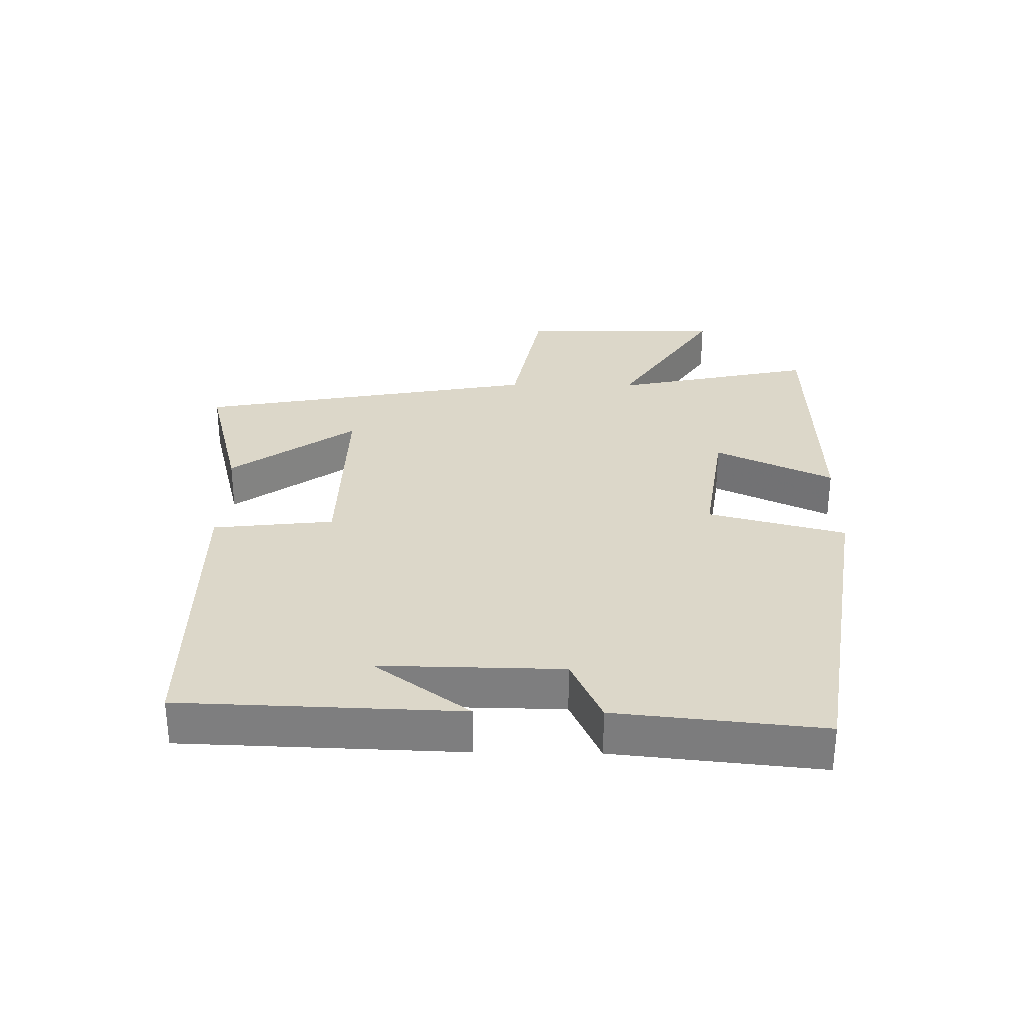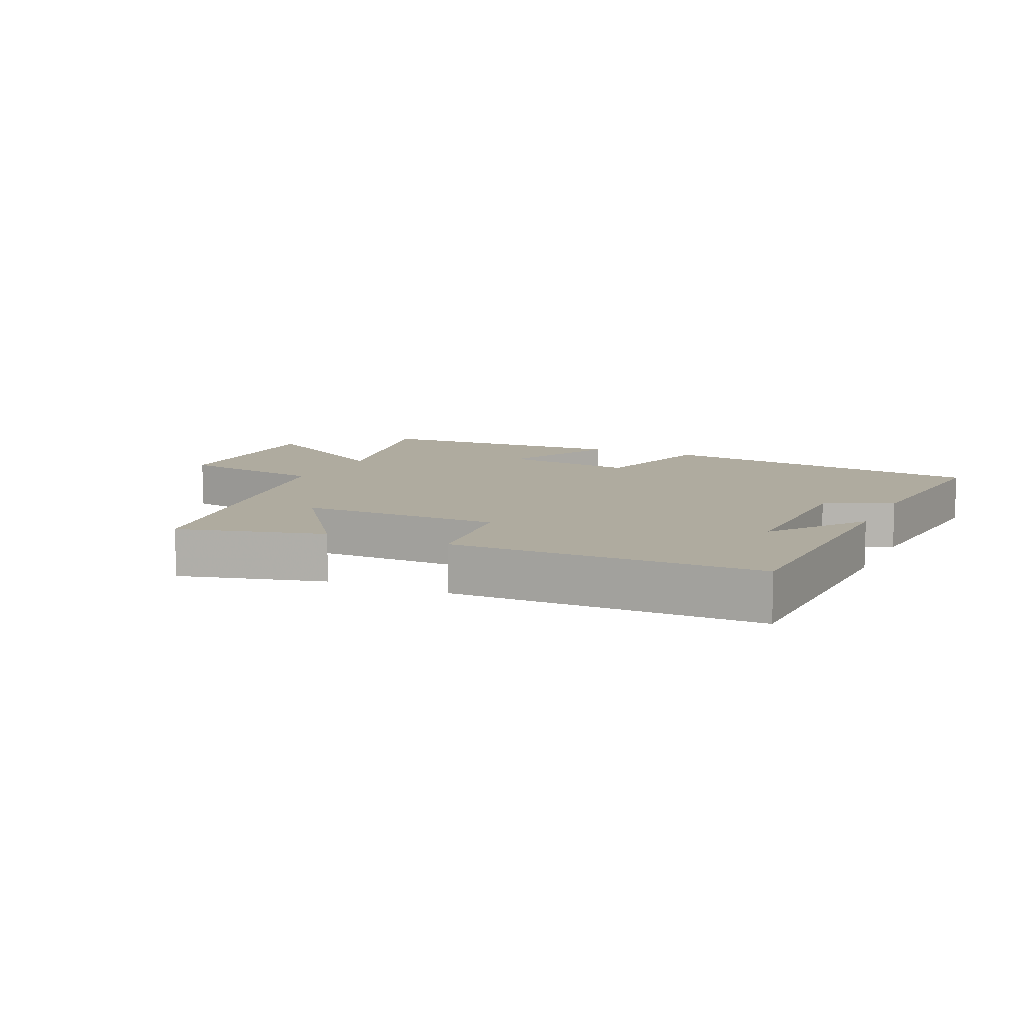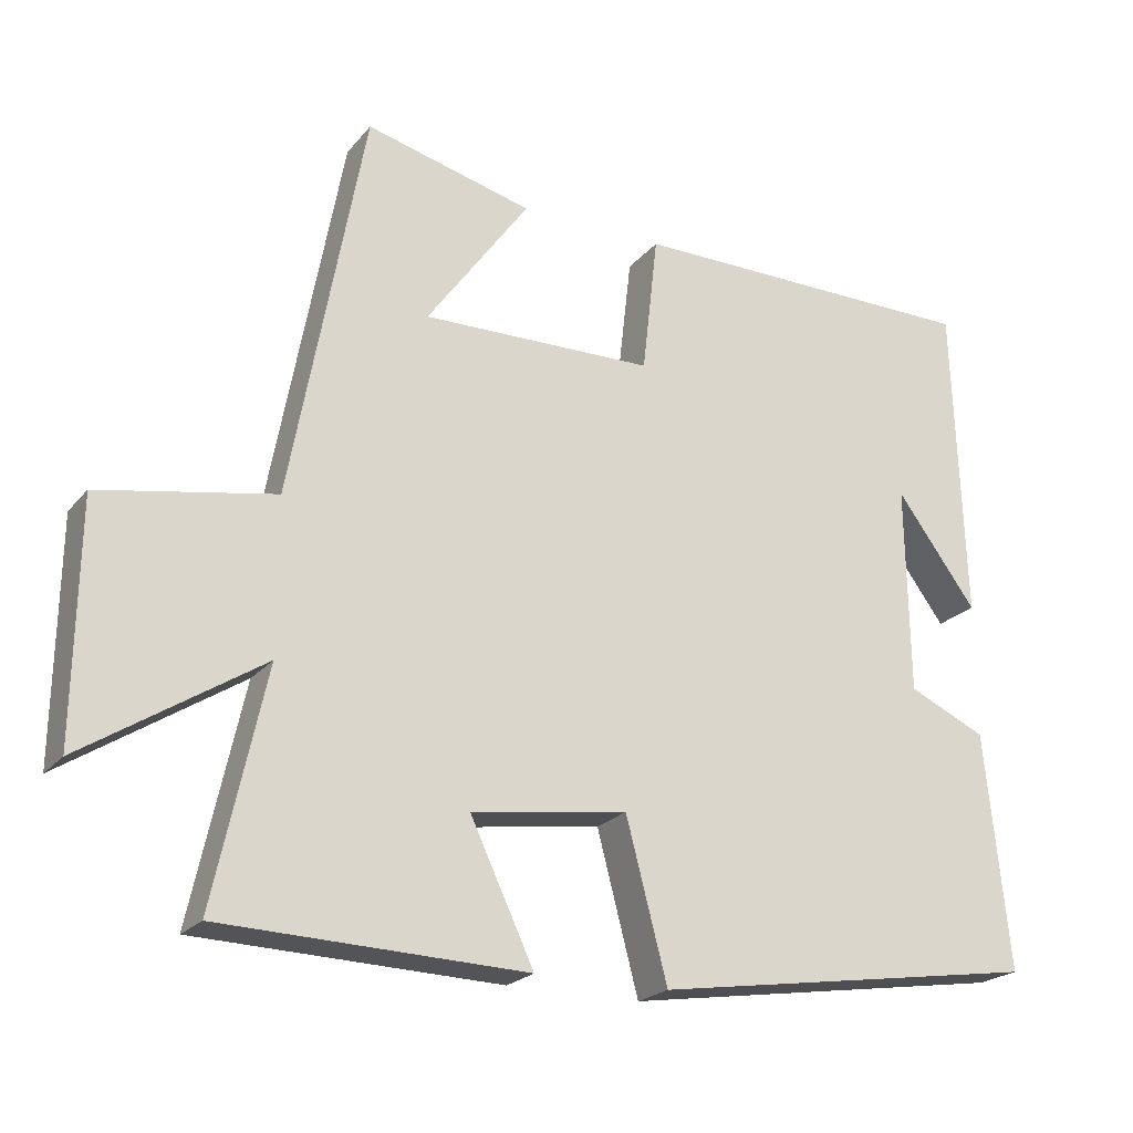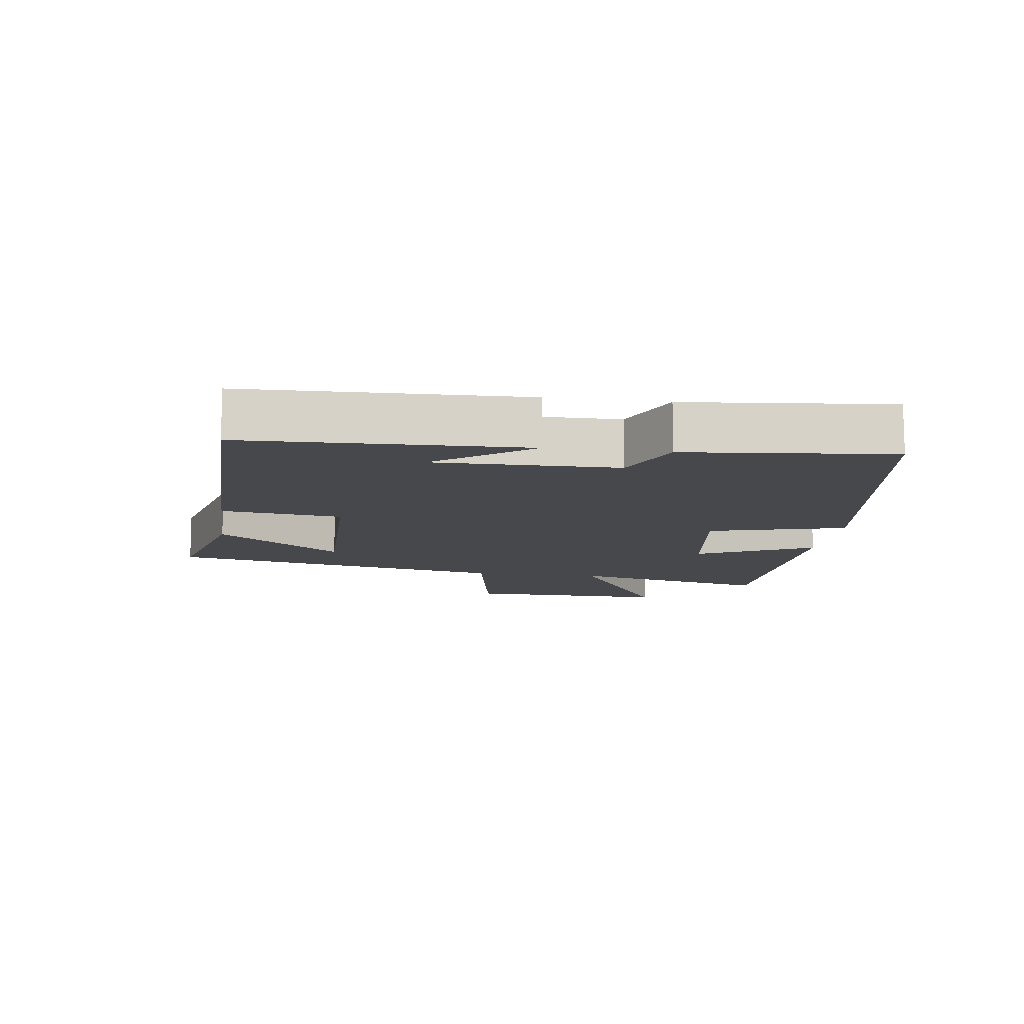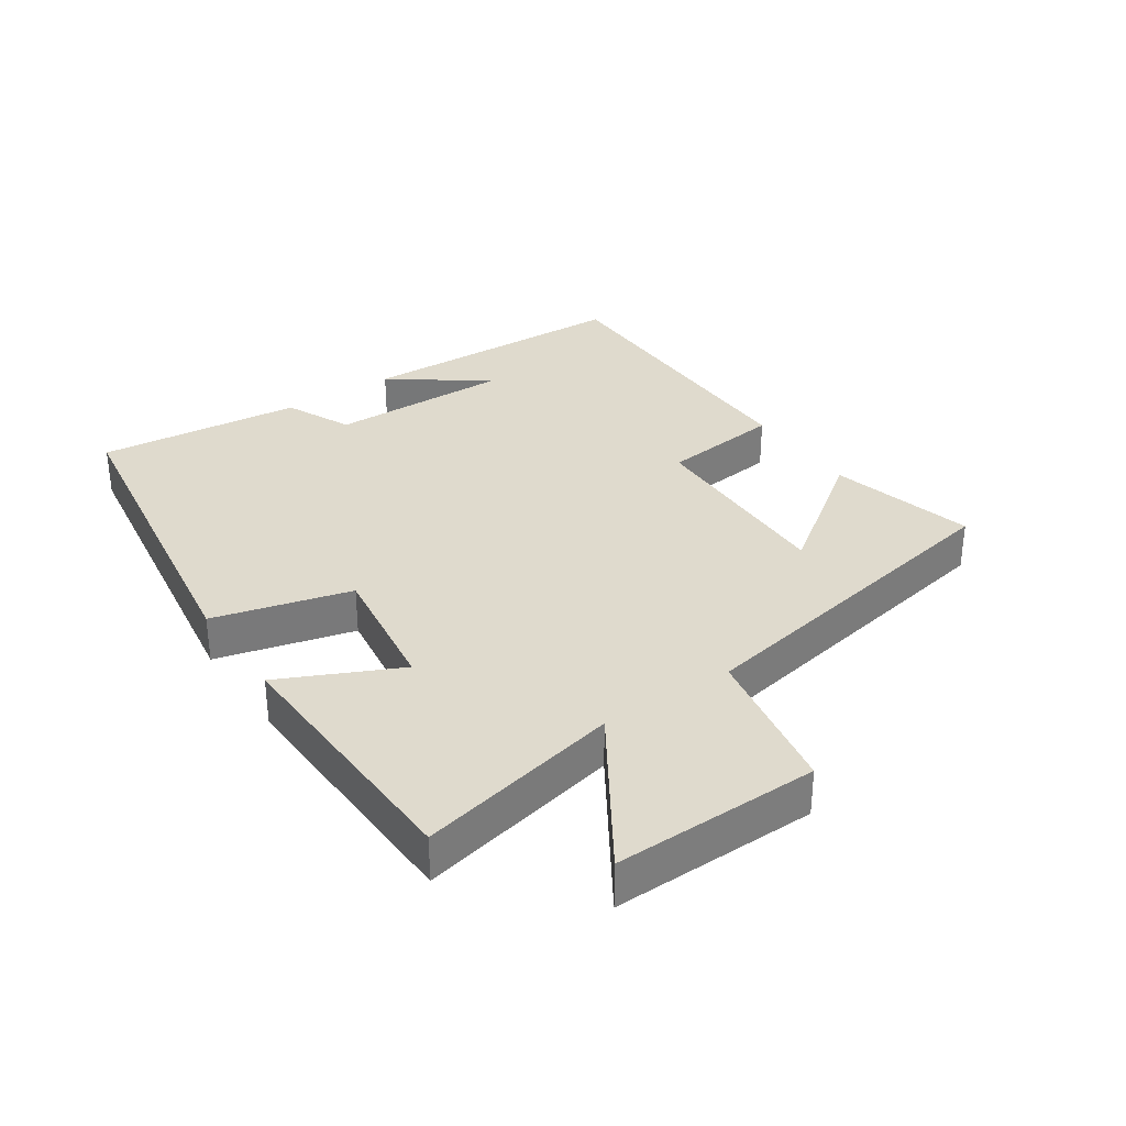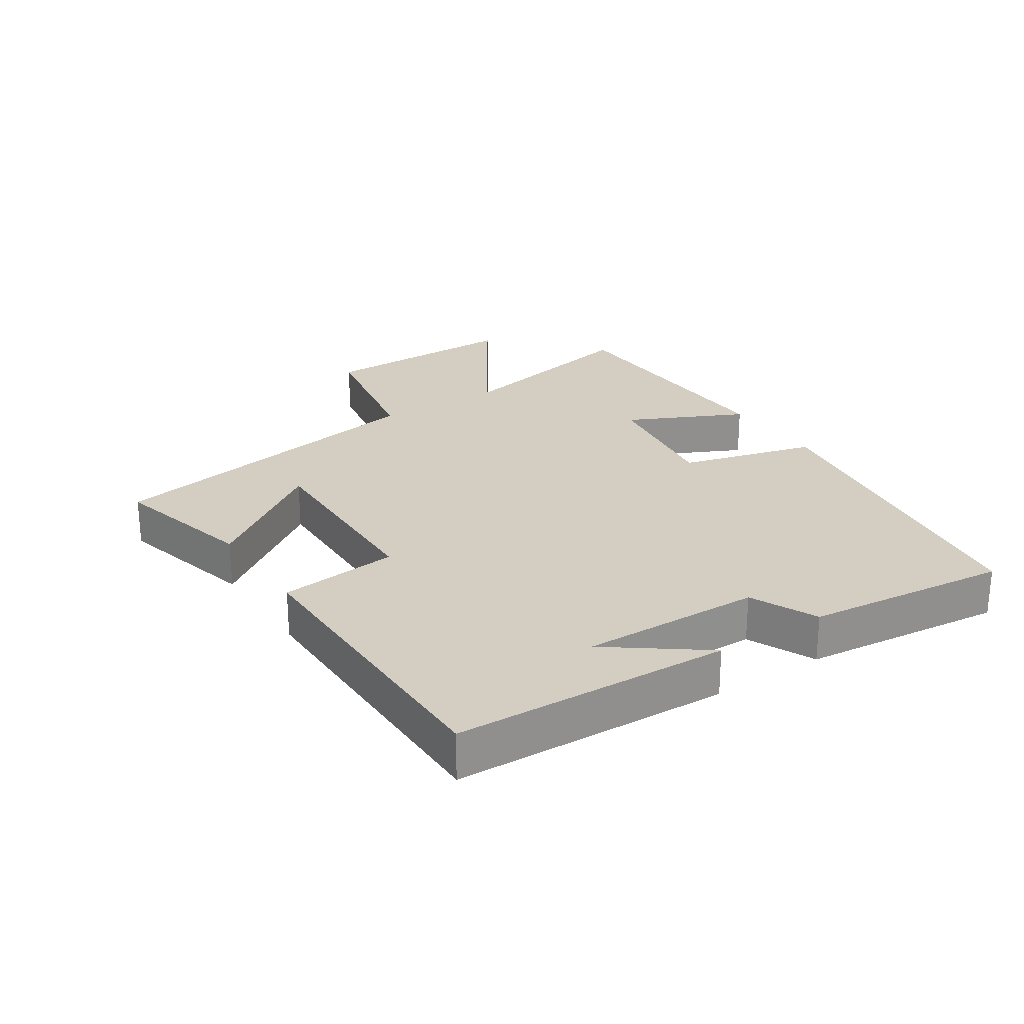
<metadata>
{"format":"obj","ext":"obj","renderer":"f3d","projection":"perspective","resolution":1024,"background":"white","views":[{"elev":30.3,"azim":90.9,"up":"+Y"},{"elev":9.6,"azim":24.5,"up":"+Y"},{"elev":-22.1,"azim":-28.5,"up":"+Z"},{"elev":-11.5,"azim":82.0,"up":"+Y"},{"elev":32.7,"azim":-124.2,"up":"+Y"},{"elev":25.1,"azim":56.9,"up":"+Y"}]}
</metadata>
<code>
v 0.532 0.07 -0.421
v 0.015 0.07 -0.5
v -0.04 0.07 -0.29
v -0.248 0.07 -0.32
v -0.163 0.07 -0.5
v -0.568 0.07 -0.487
v -0.5 0.07 -0.176
v -0.736 0.07 -0.327
v -0.732 0.07 -0.013
v -0.5 0.07 0.03
v -0.403 0.07 0.557
v -0.18 0.07 0.5
v -0.317 0.07 0.309
v -0.007 0.07 0.315
v 0.014 0.07 0.5
v 0.486 0.07 0.498
v 0.5 0.07 0.073
v 0.393 0.07 0.218
v 0.397 0.07 -0.06
v 0.5 0.07 -0.107
v 0.532 0 -0.421
v 0.015 0 -0.5
v -0.04 0 -0.29
v -0.248 0 -0.32
v -0.163 0 -0.5
v -0.568 0 -0.487
v -0.5 0 -0.176
v -0.736 0 -0.327
v -0.732 0 -0.013
v -0.5 0 0.03
v -0.403 0 0.557
v -0.18 0 0.5
v -0.317 0 0.309
v -0.007 0 0.315
v 0.014 0 0.5
v 0.486 0 0.498
v 0.5 0 0.073
v 0.393 0 0.218
v 0.397 0 -0.06
v 0.5 0 -0.107
f 19 20 1 2
f 18 19 2 3
f 16 17 18
f 14 15 16 18
f 13 14 18 3
f 11 12 13
f 10 11 13
f 10 13 3 4
f 7 8 9 10
f 7 10 4 5
f 5 6 7
f 22 21 40 39
f 23 22 39 38
f 38 37 36
f 38 36 35 34
f 23 38 34 33
f 33 32 31
f 33 31 30
f 24 23 33 30
f 30 29 28 27
f 25 24 30 27
f 27 26 25
f 1 21 22 2
f 2 22 23 3
f 3 23 24 4
f 4 24 25 5
f 5 25 26 6
f 6 26 27 7
f 7 27 28 8
f 8 28 29 9
f 9 29 30 10
f 10 30 31 11
f 11 31 32 12
f 12 32 33 13
f 13 33 34 14
f 14 34 35 15
f 15 35 36 16
f 16 36 37 17
f 17 37 38 18
f 18 38 39 19
f 19 39 40 20
f 20 40 21 1

</code>
